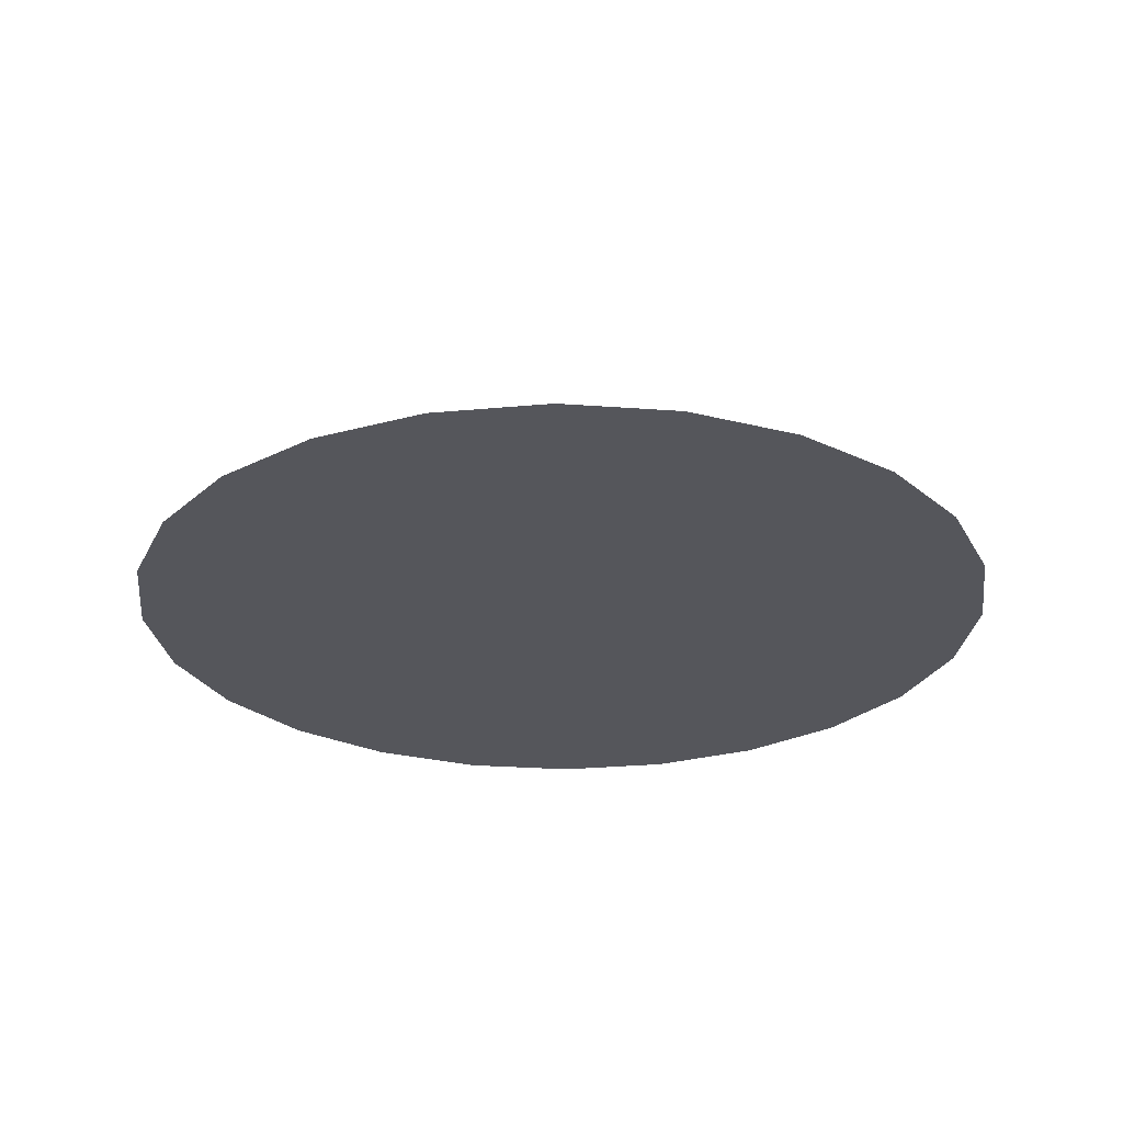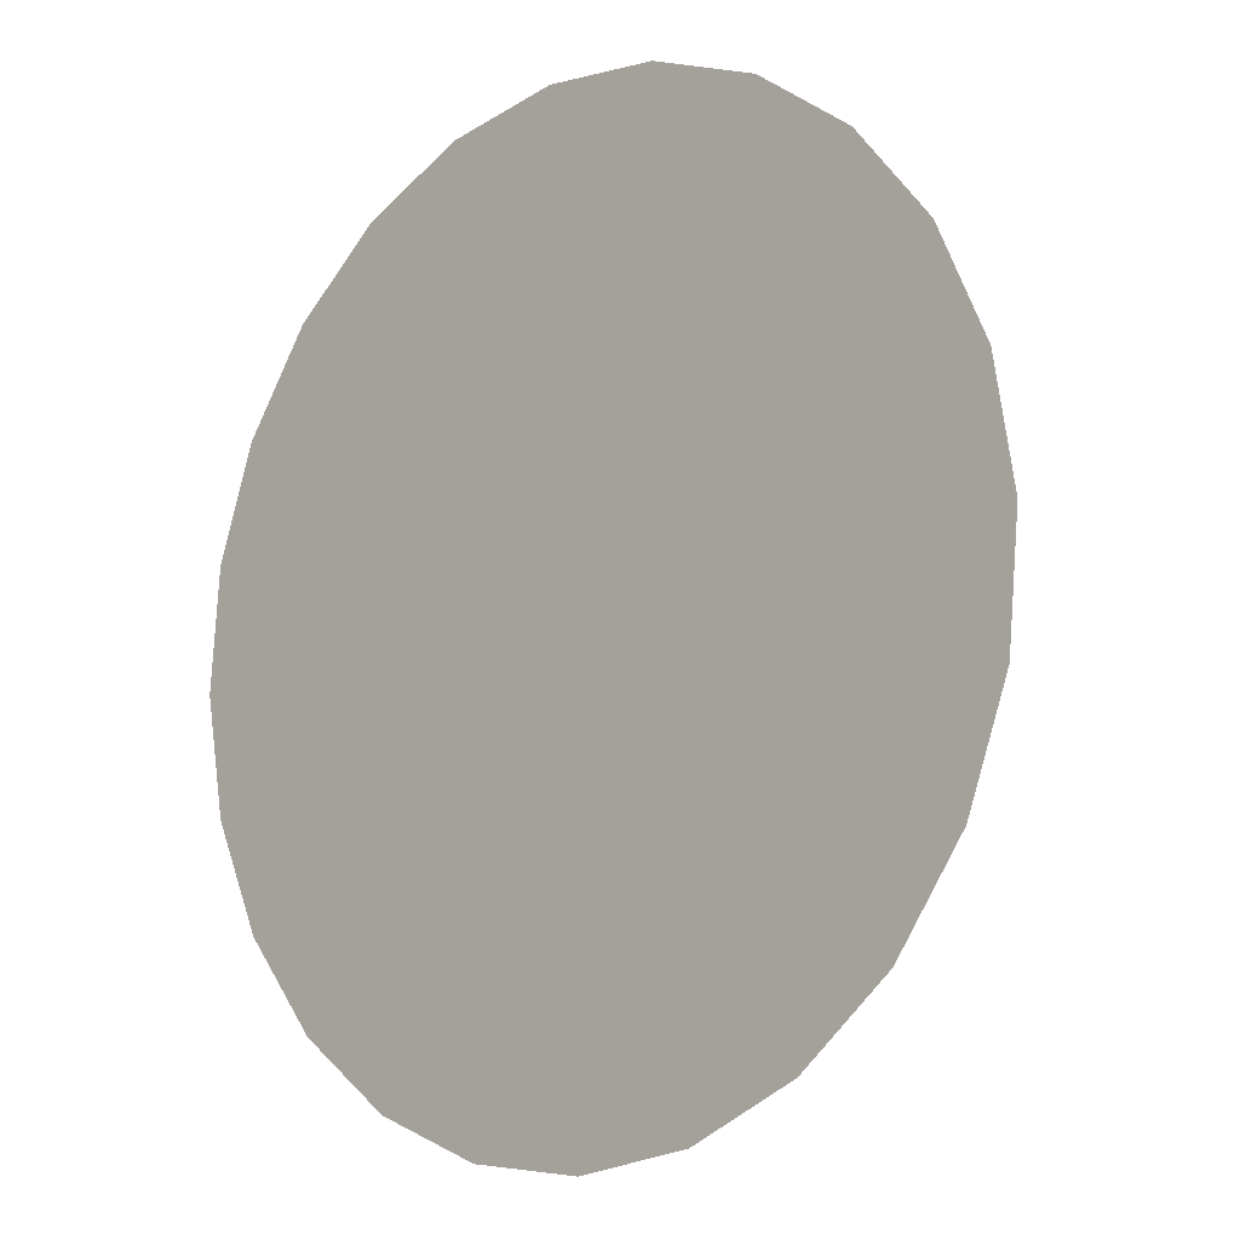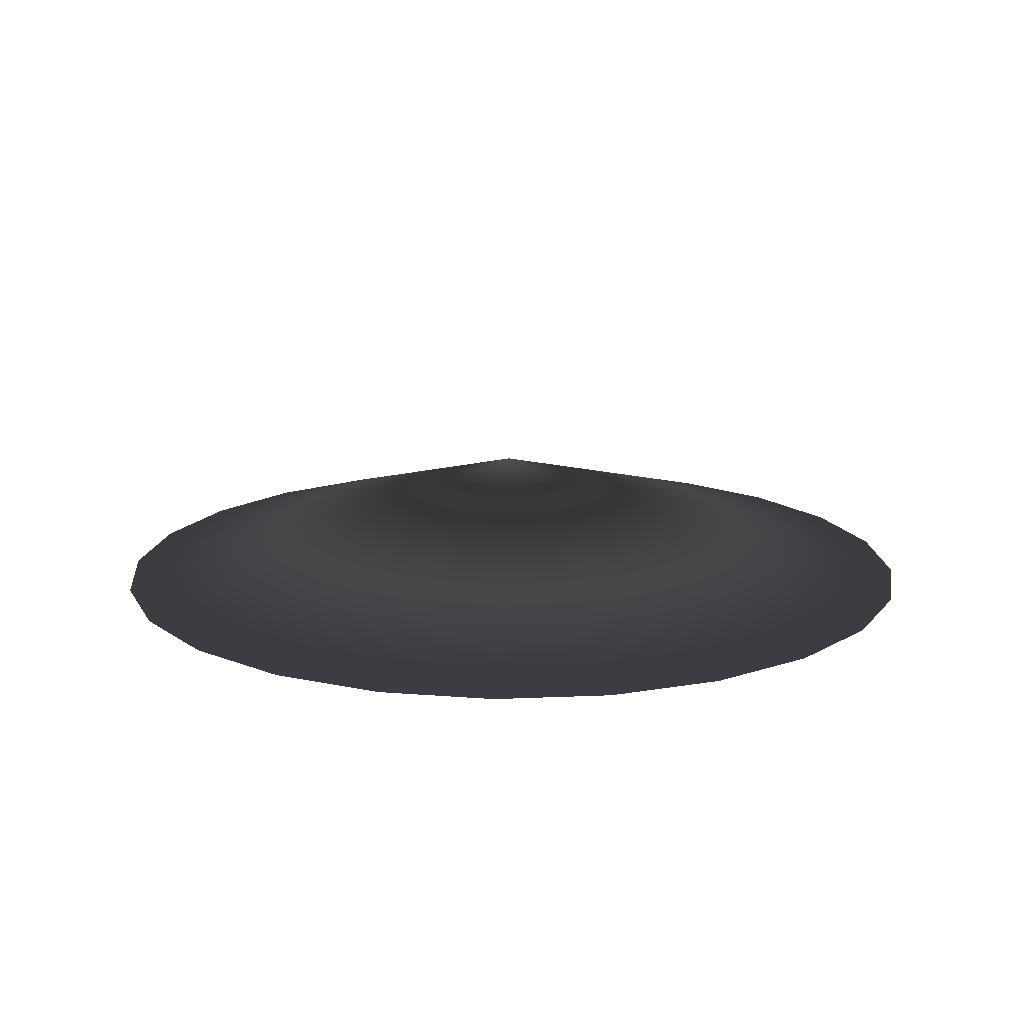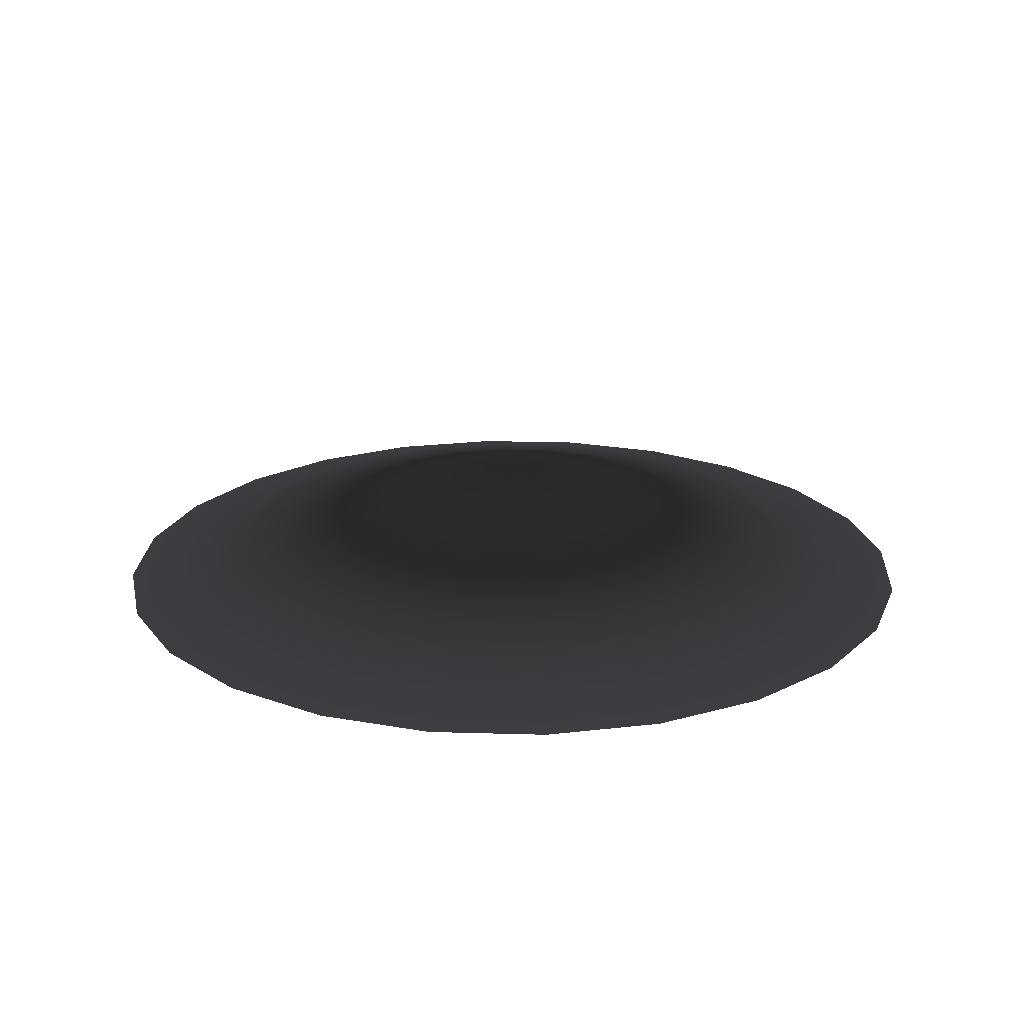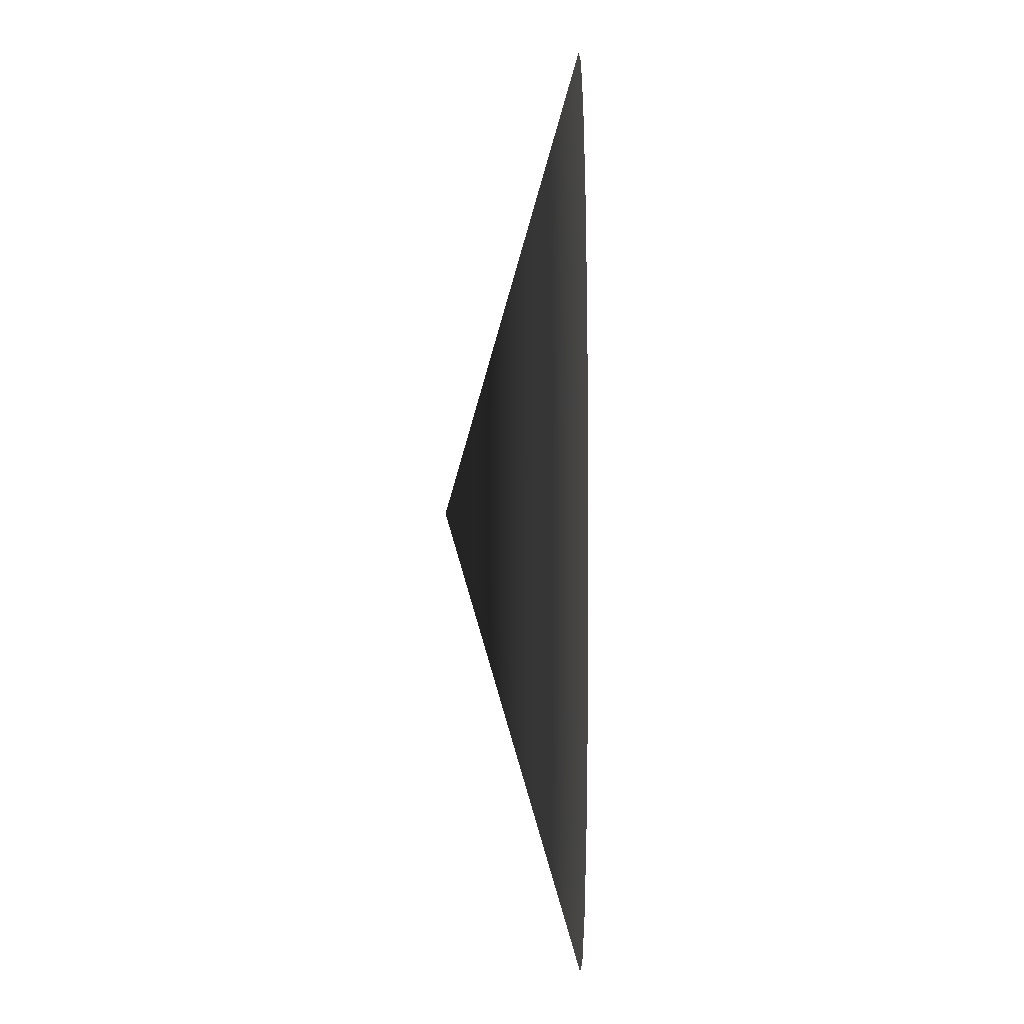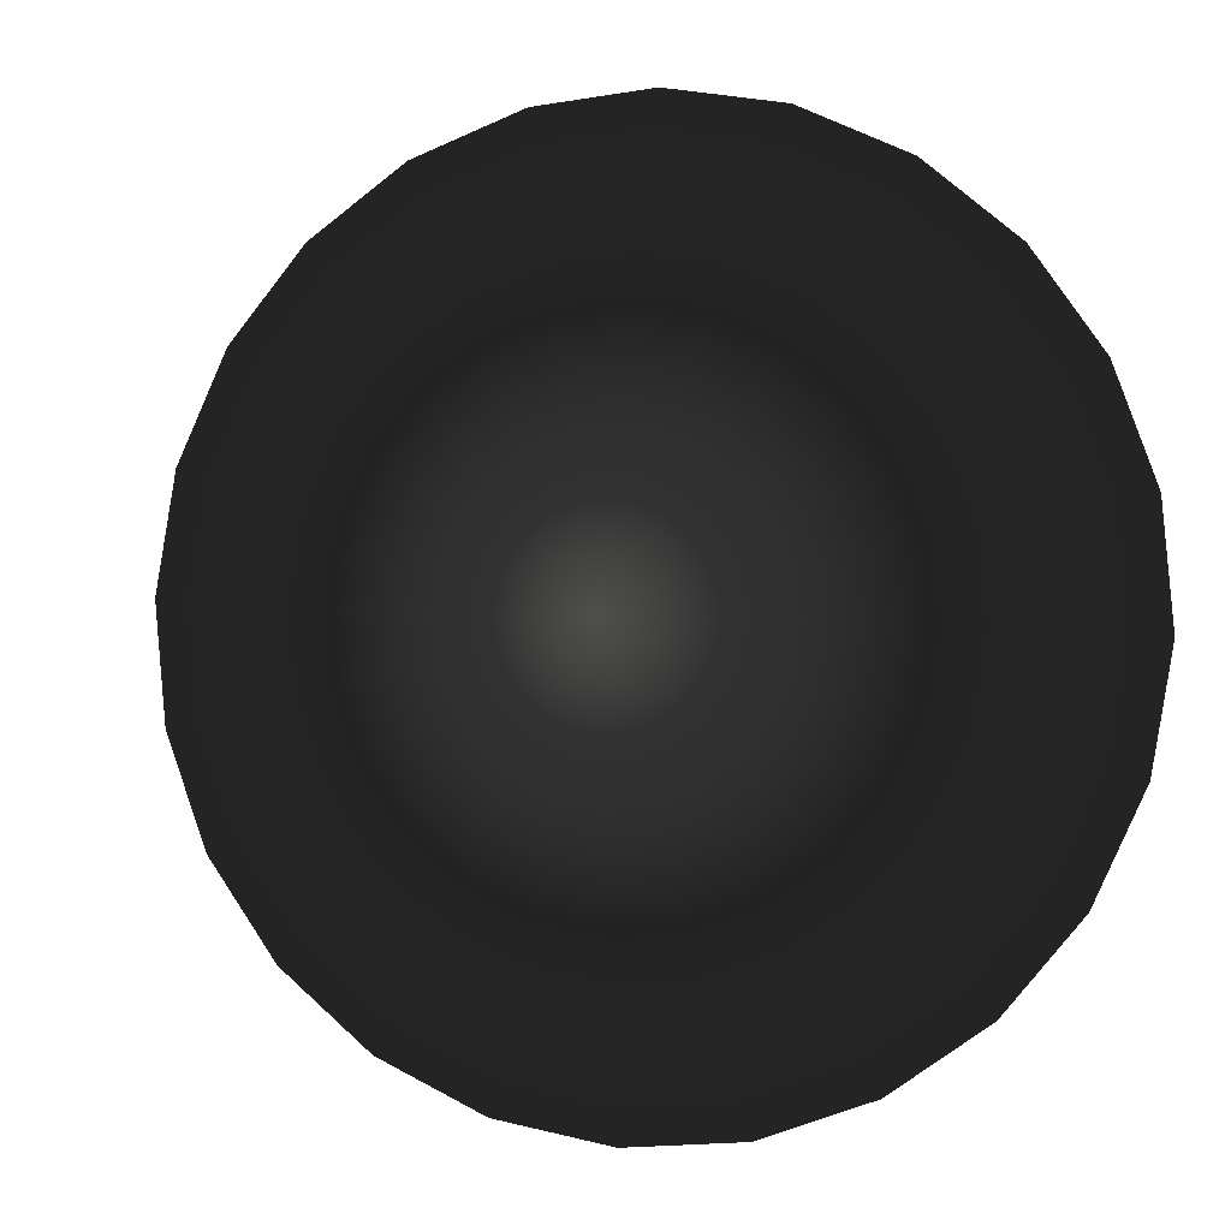
<metadata>
{"format":"obj","ext":"obj","renderer":"f3d","projection":"perspective","resolution":1024,"background":"white","views":[{"elev":-26.4,"azim":-151.6,"up":"+Y"},{"elev":-10.8,"azim":43.6,"up":"+Z"},{"elev":15.7,"azim":-45.1,"up":"+Y"},{"elev":21.0,"azim":-81.8,"up":"+Y"},{"elev":-9.9,"azim":-89.5,"up":"+Z"},{"elev":-1.1,"azim":-162.9,"up":"+Z"}]}
</metadata>
<code>
v 0.7192 -0.3087 0.4876
v 0.7329 -0.3087 0.1499
v 0.7483 -0.3087 0.3197
v 0.674 -0.3087 -0.01027
v 0.5757 -0.3087 -0.1498
v 0.4447 -0.3087 -0.2592
v 0.2898 -0.3087 -0.3311
v 0.1217 -0.3088 -0.3604
v -0.04823 -0.3088 -0.3454
v -0.2084 -0.3088 -0.2868
v -0.3479 -0.3088 -0.1889
v -0.4571 -0.3088 -0.05812
v -0.5288 -0.3088 0.09648
v -0.5579 -0.3088 0.2644
v -0.5425 -0.3088 0.4342
v -0.4836 -0.3088 0.5944
v -0.3853 -0.3087 0.7339
v -0.2543 -0.3087 0.8433
v -0.09941 -0.3087 0.9151
v 0.06871 -0.3087 0.9445
v 0.2386 -0.3087 0.9294
v 0.3988 -0.3087 0.8709
v 0.5383 -0.3087 0.7729
v 0.6475 -0.3087 0.6422
v 0.09036 -0.1174 0.289
g node_id3
f 1 2 3
f 1 4 2
f 1 5 4
f 1 6 5
f 1 7 6
f 1 8 7
f 1 9 8
f 1 10 9
f 1 11 10
f 1 12 11
f 1 13 12
f 1 14 13
f 1 15 14
f 1 16 15
f 1 17 16
f 1 18 17
f 1 19 18
f 1 20 19
f 1 21 20
f 1 22 21
f 1 23 22
f 1 24 23
f 24 1 25
f 1 3 25
f 3 2 25
f 2 4 25
f 4 5 25
f 5 6 25
f 6 7 25
f 7 8 25
f 8 9 25
f 9 10 25
f 10 11 25
f 11 12 25
f 12 13 25
f 13 14 25
f 14 15 25
f 15 16 25
f 16 17 25
f 17 18 25
f 18 19 25
f 19 20 25
f 20 21 25
f 21 22 25
f 22 23 25
f 23 24 25

</code>
